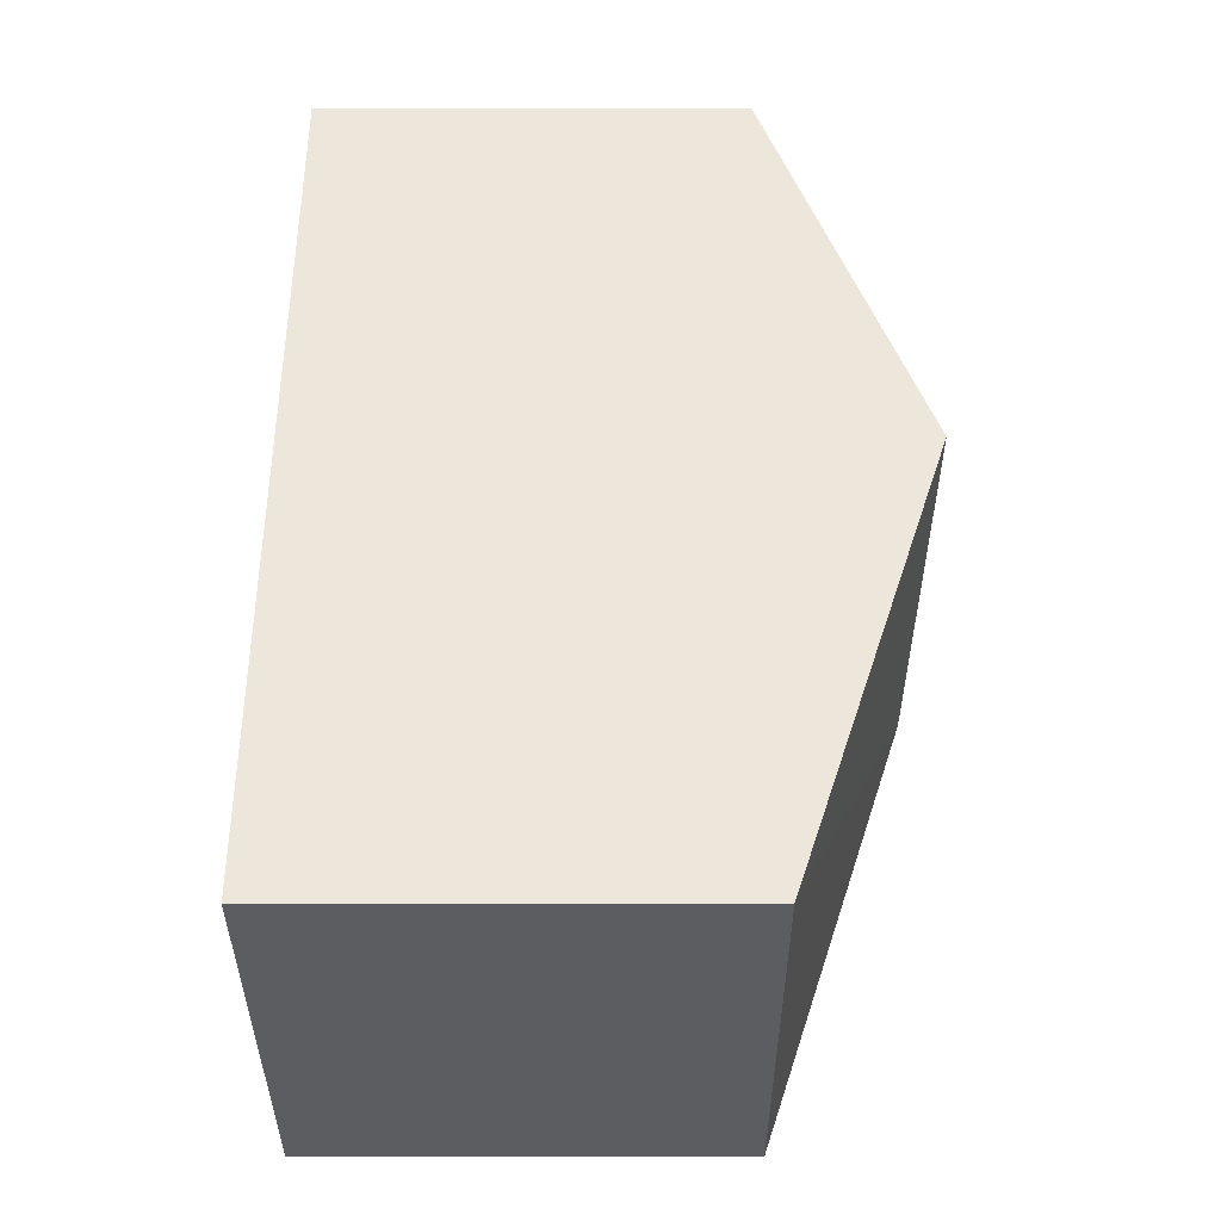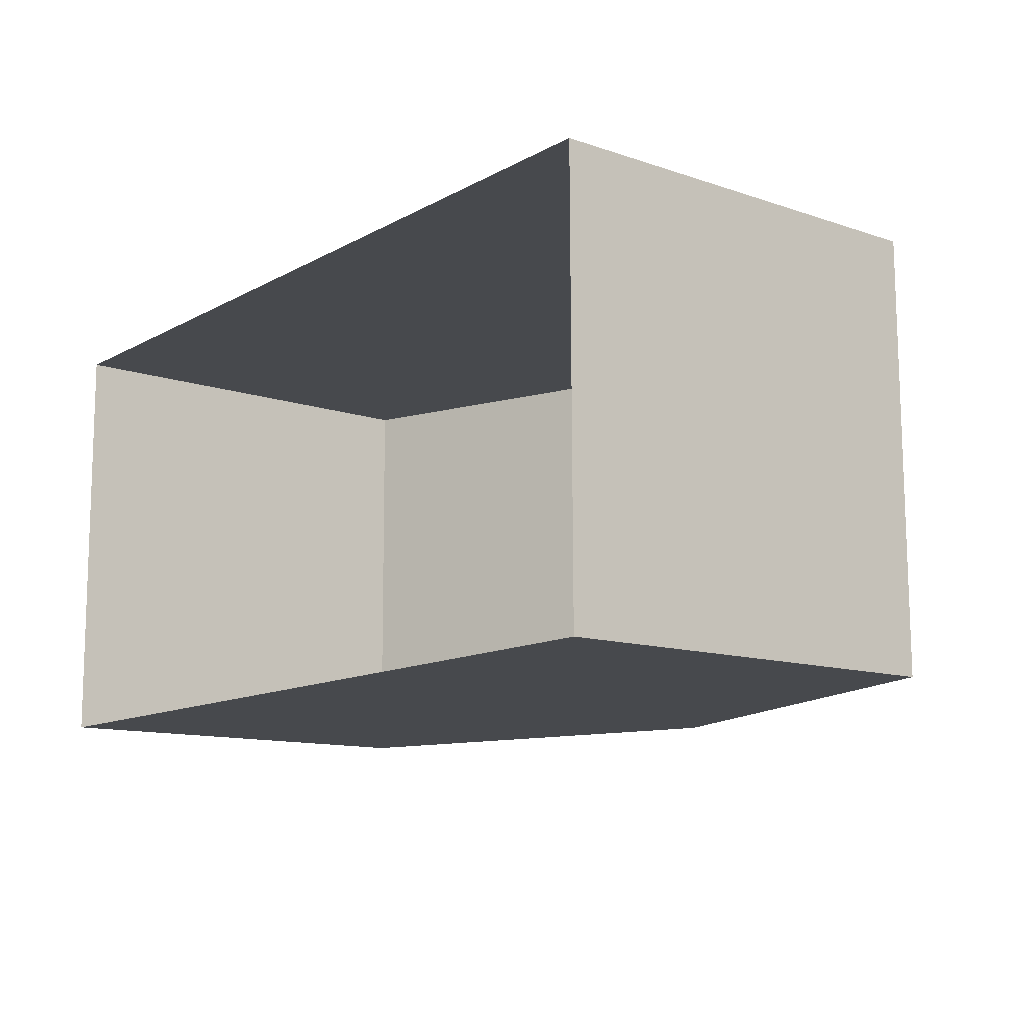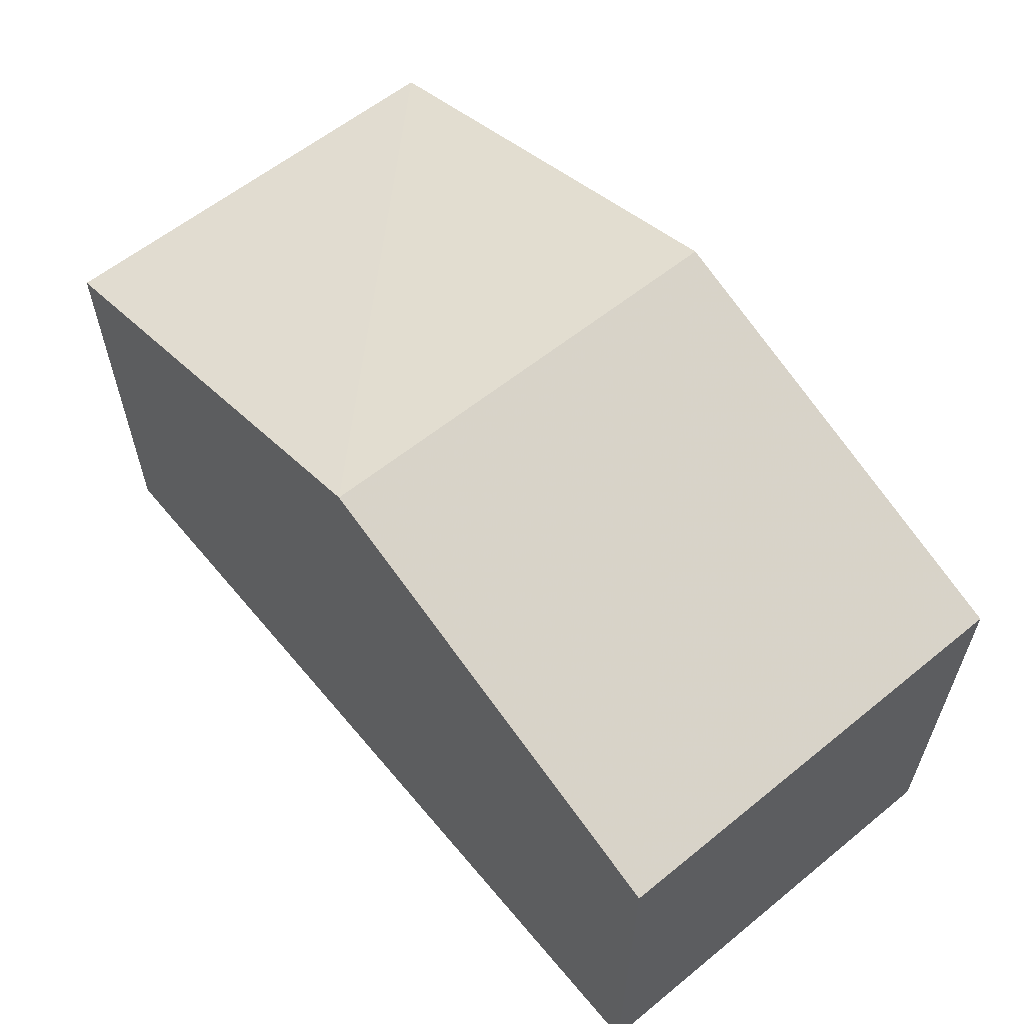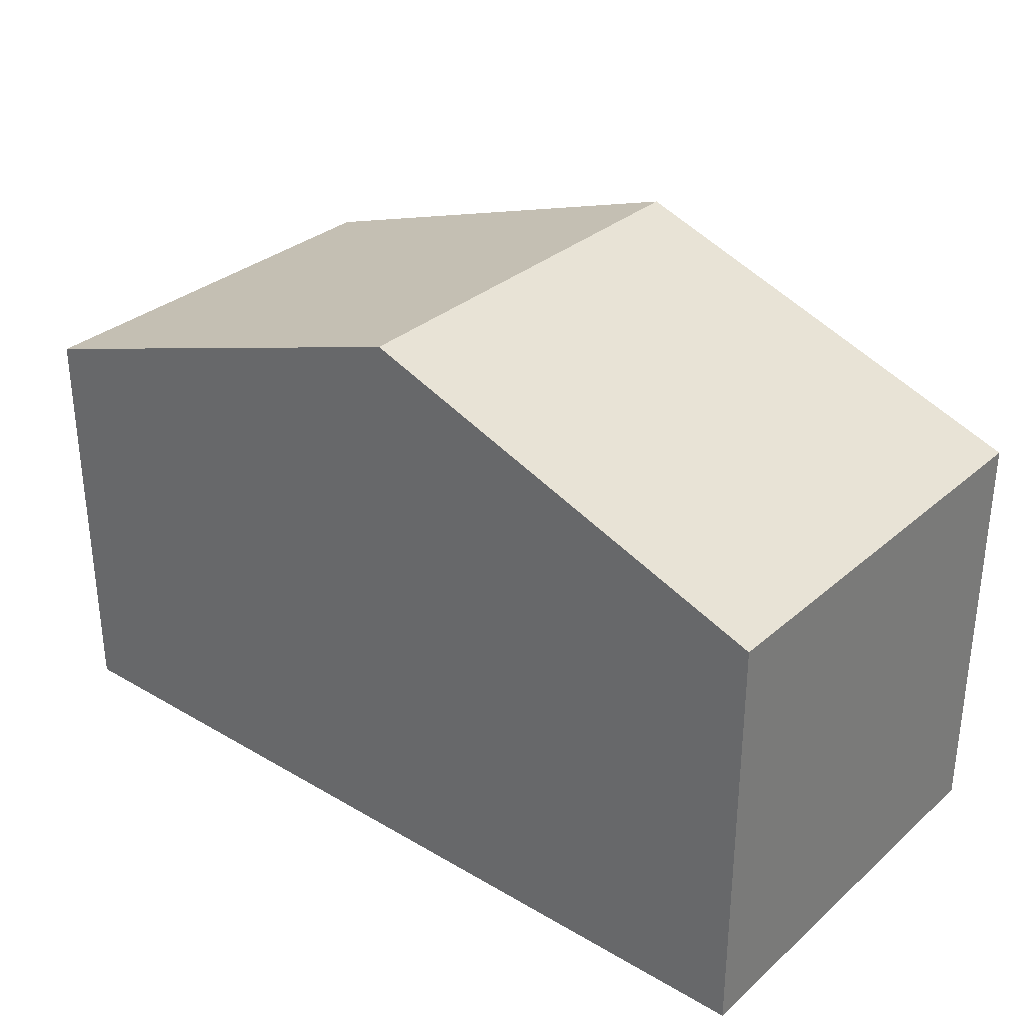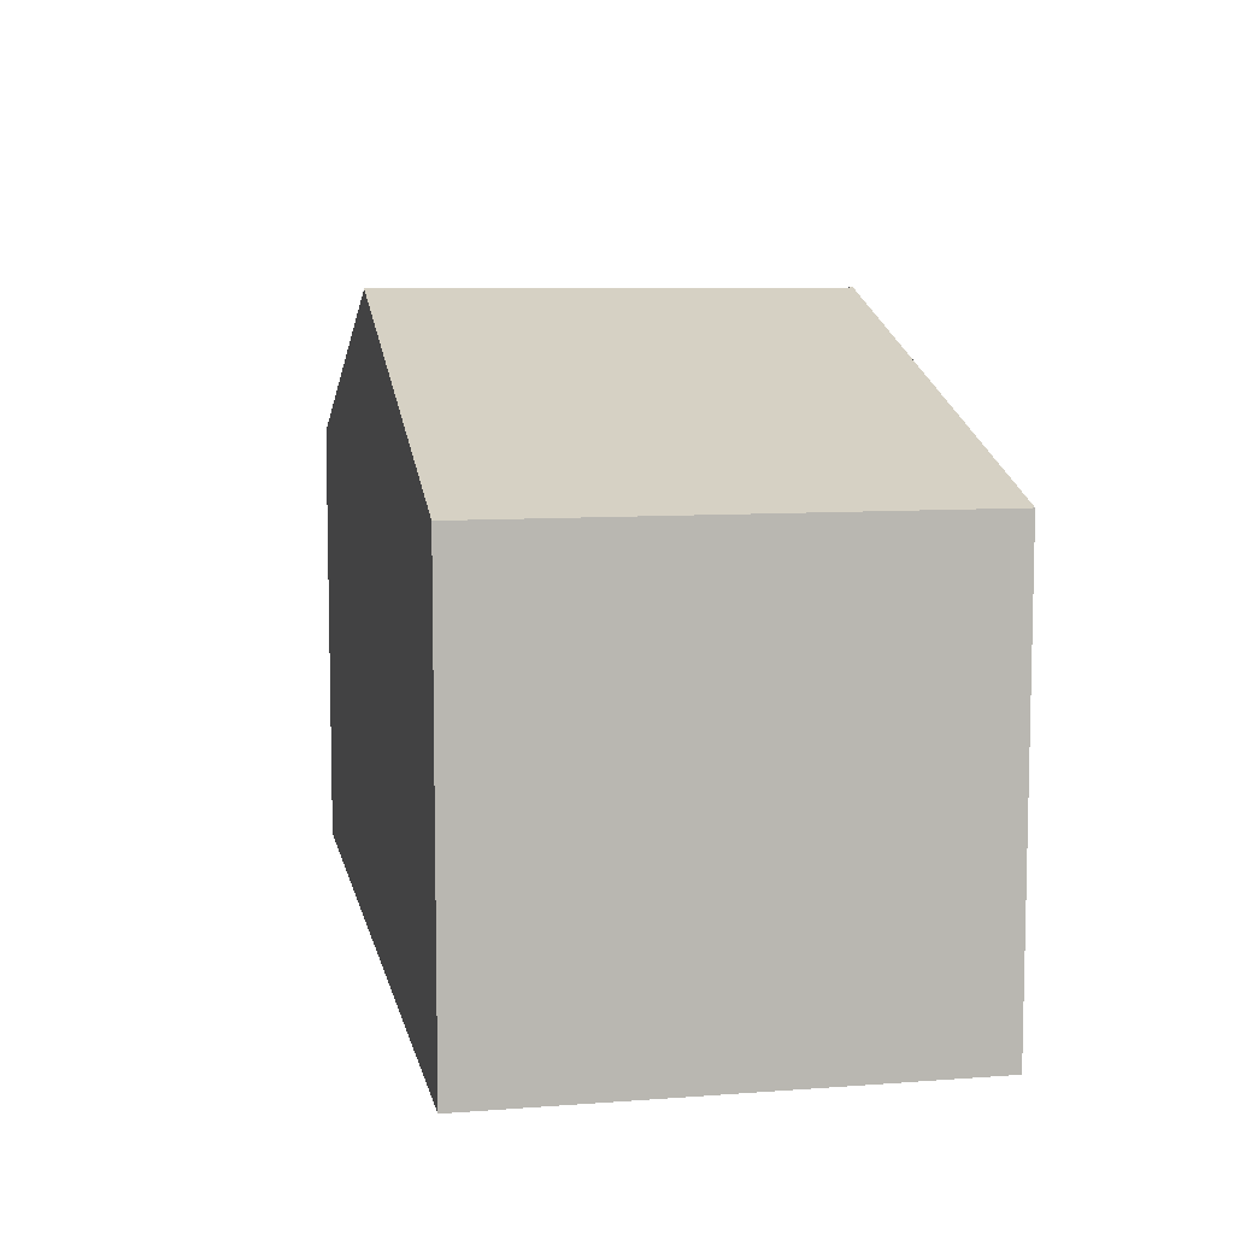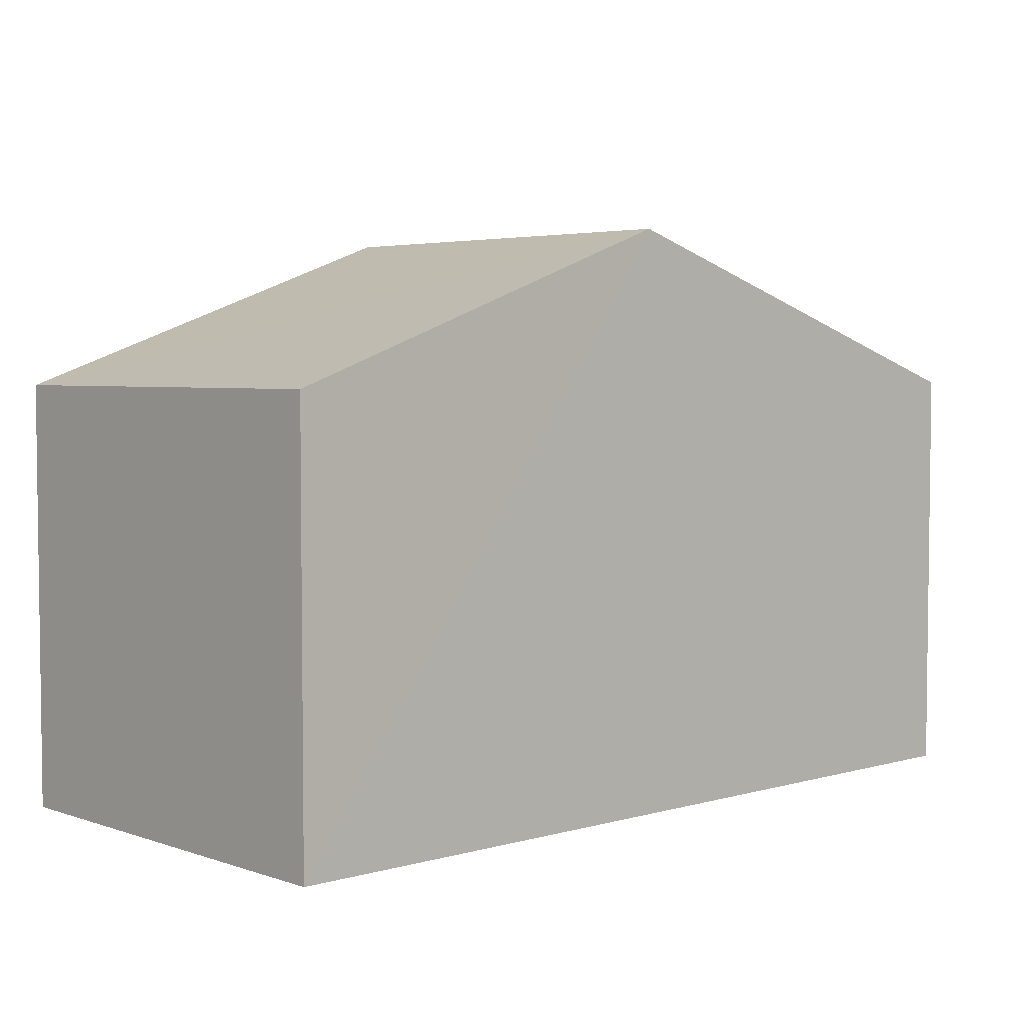
<metadata>
{"format":"obj","ext":"obj","renderer":"f3d","projection":"perspective","resolution":1024,"background":"white","views":[{"elev":52.9,"azim":-90.0,"up":"+Y"},{"elev":-12.0,"azim":-128.6,"up":"+Y"},{"elev":59.7,"azim":50.0,"up":"+Z"},{"elev":31.6,"azim":39.3,"up":"+Z"},{"elev":8.3,"azim":-101.5,"up":"+Z"},{"elev":4.1,"azim":137.2,"up":"+Z"}]}
</metadata>
<code>
v -3.726e+05 -1.04e+05 29.83
v -3.726e+05 -1.04e+05 29.83
v -3.726e+05 -1.04e+05 29.83
v -3.726e+05 -1.04e+05 29.83
v -3.726e+05 -1.04e+05 35.82
v -3.726e+05 -1.04e+05 35.82
v -3.726e+05 -1.04e+05 37.97
v -3.726e+05 -1.04e+05 37.97
v -3.726e+05 -1.04e+05 35.82
v -3.726e+05 -1.04e+05 35.82
f 1 2 3
f 1 4 2
f 5 6 7
f 8 5 7
f 9 10 8
f 7 9 8
f 9 1 3
f 10 9 3
f 5 2 4
f 6 5 4
f 6 4 7
f 4 1 7
f 1 9 7
f 10 3 8
f 3 2 8
f 2 5 8

</code>
